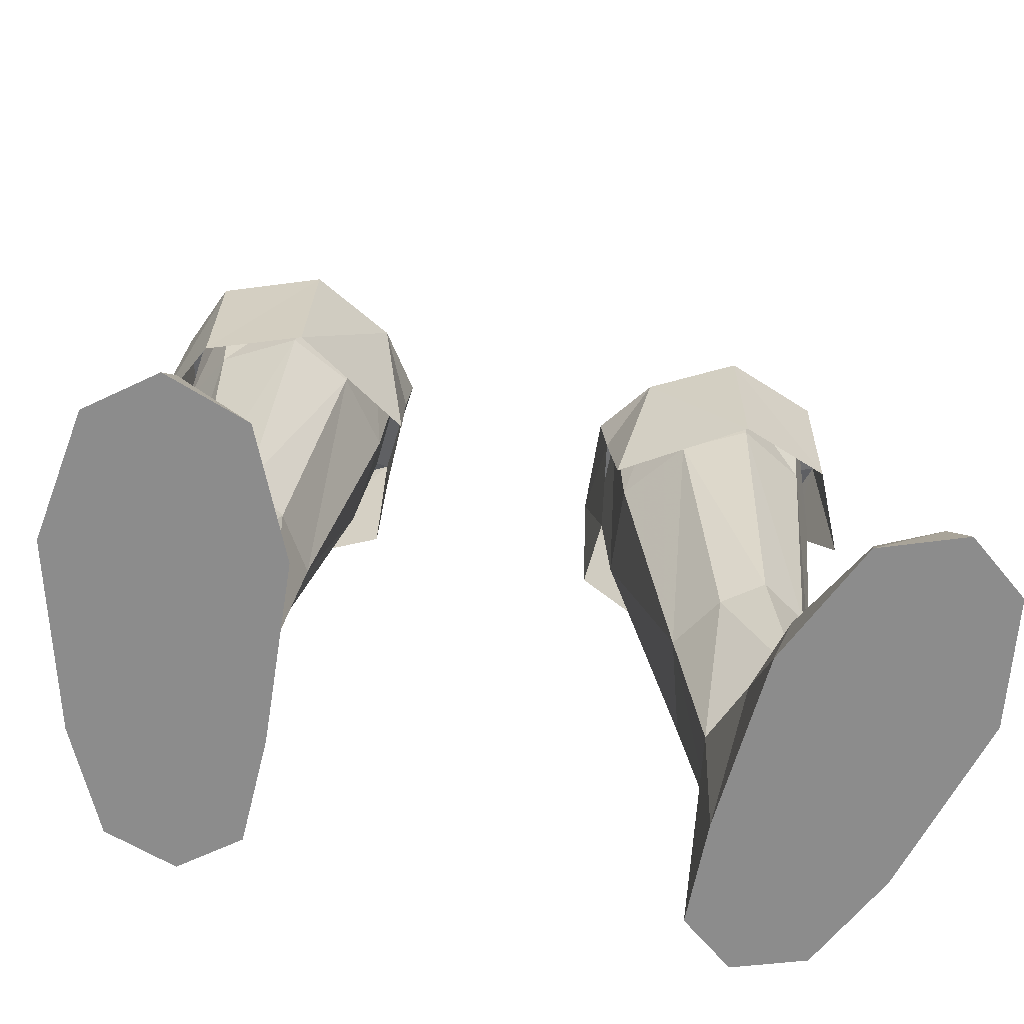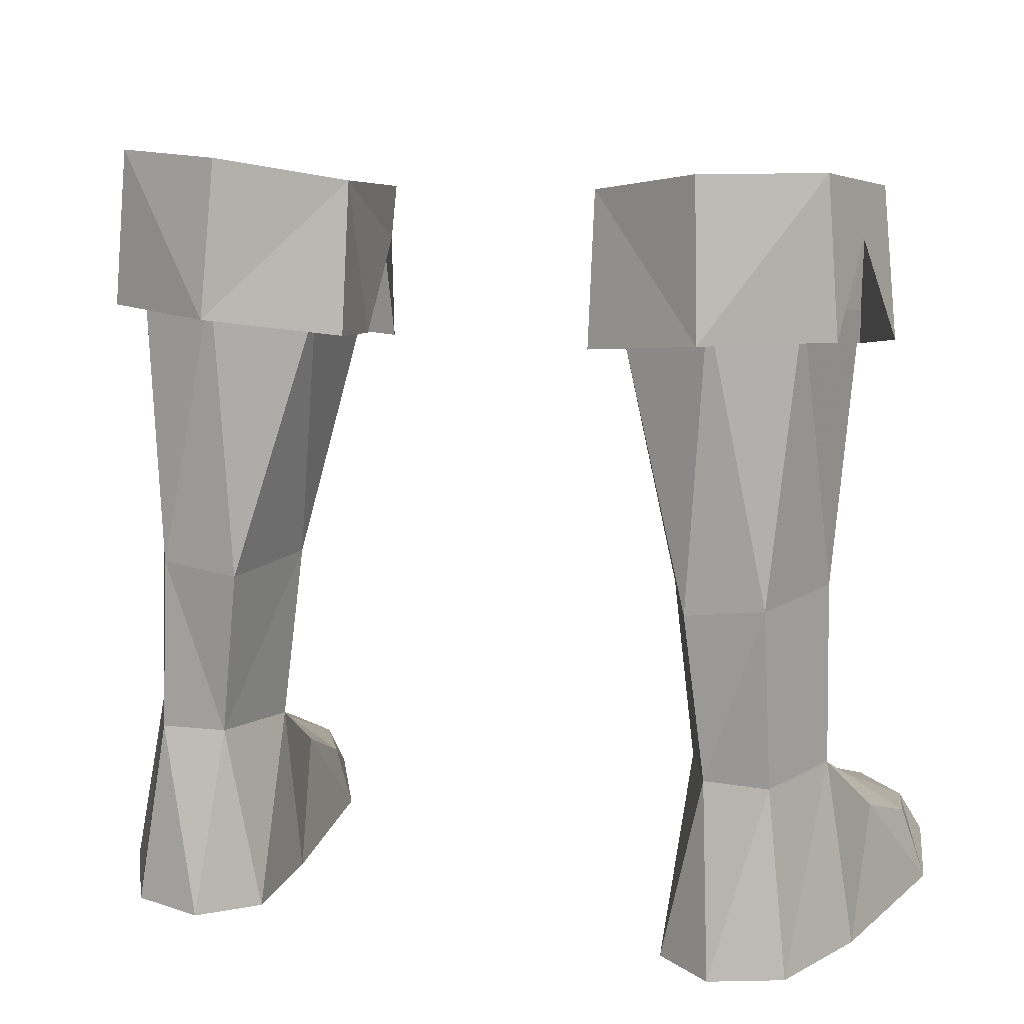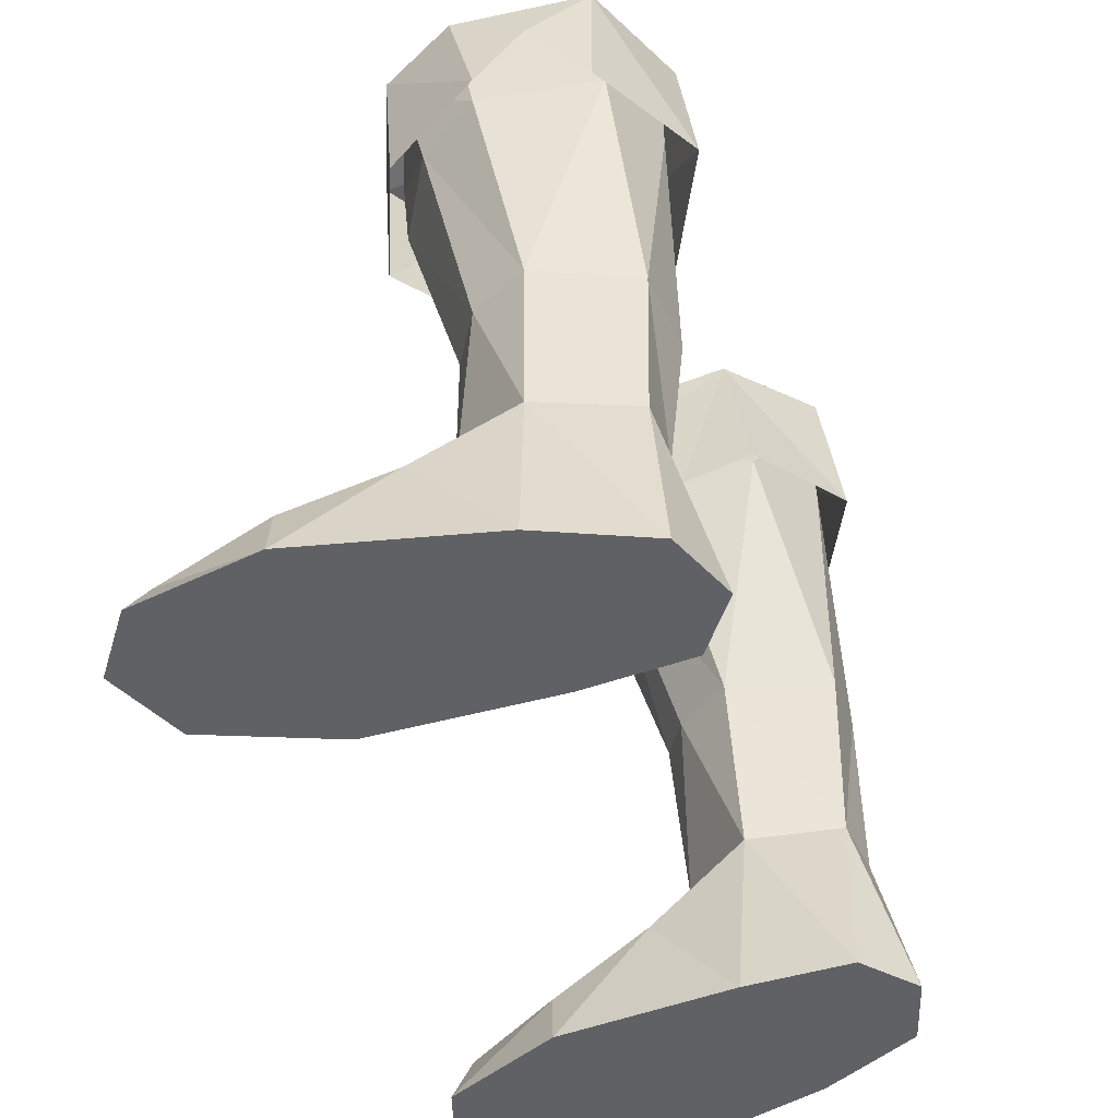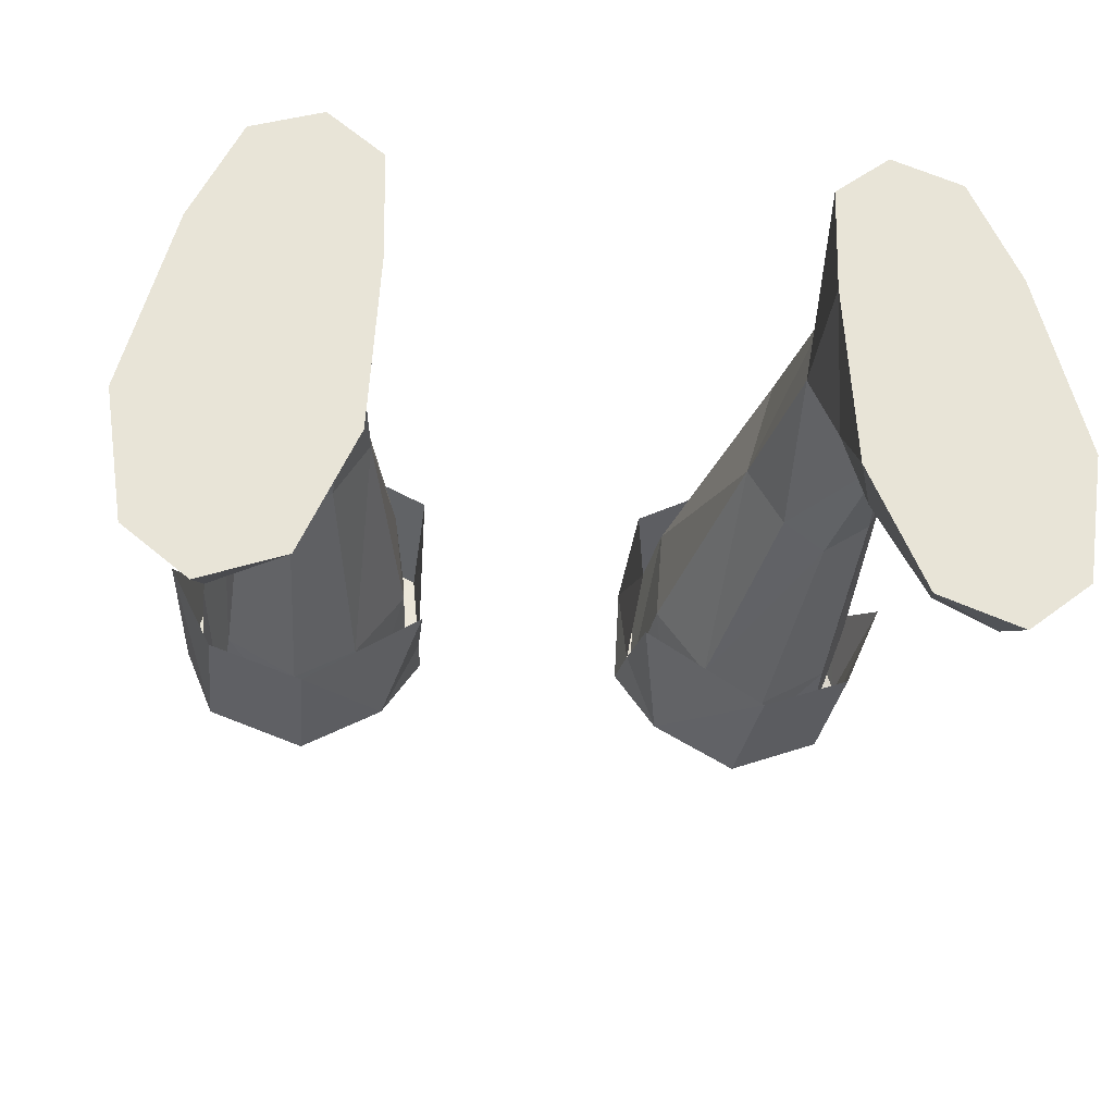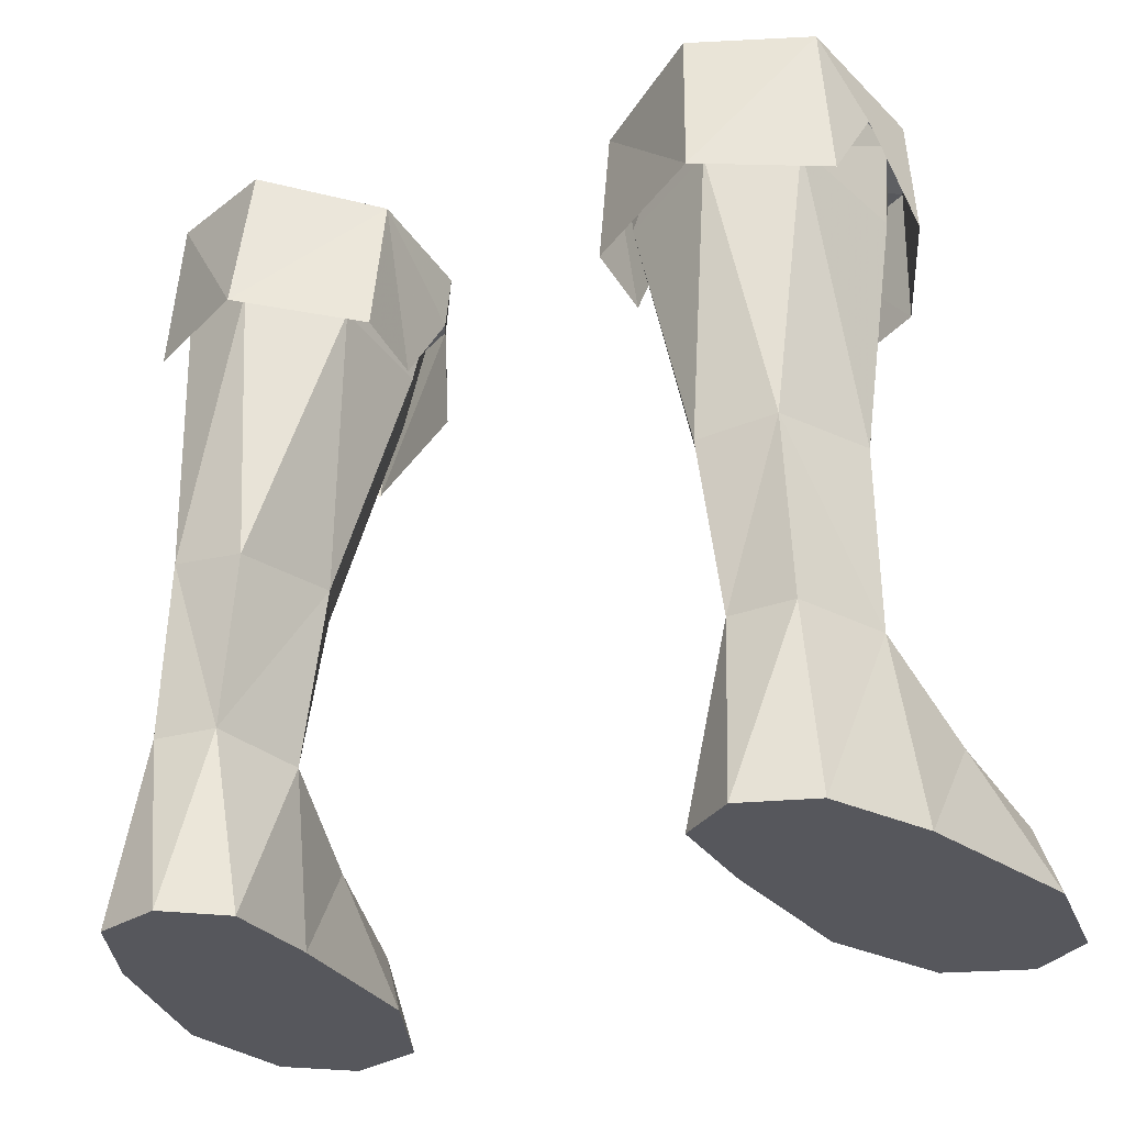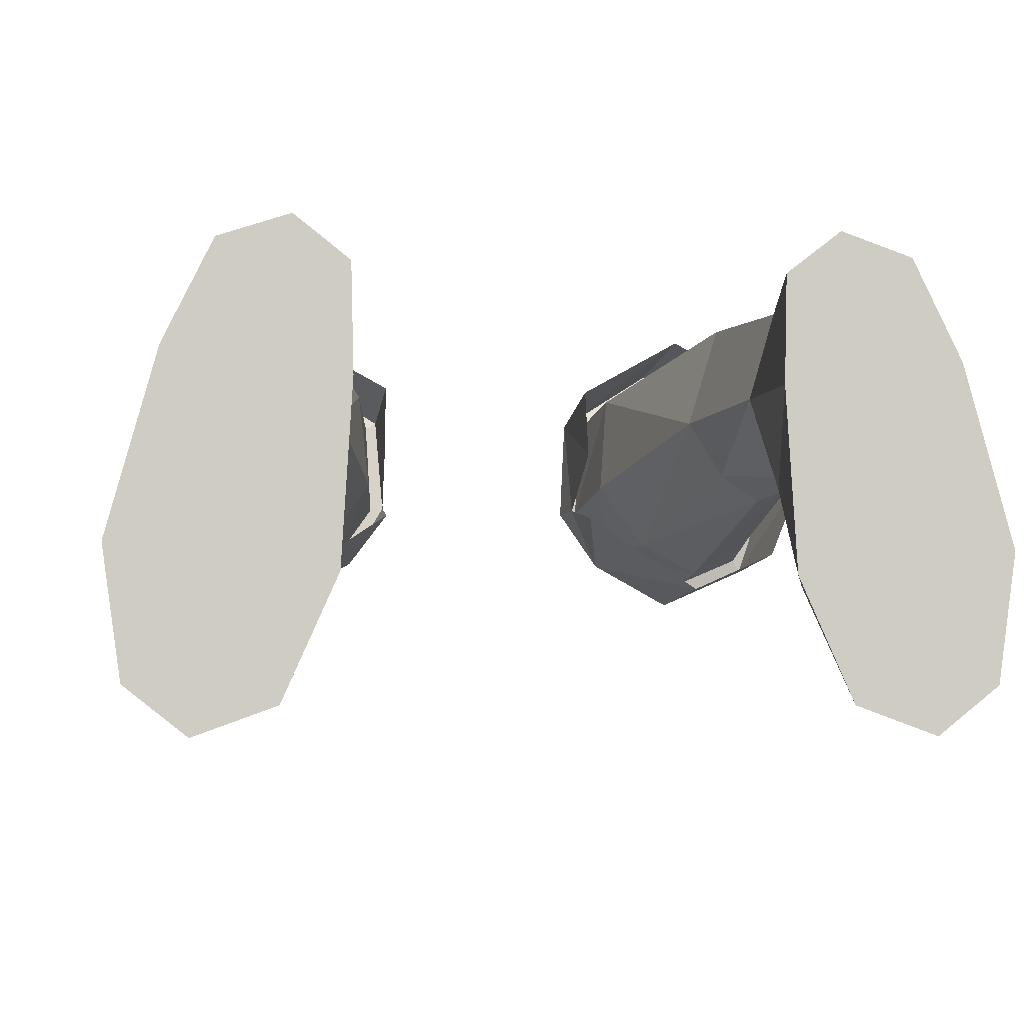
<metadata>
{"format":"obj","ext":"obj","renderer":"f3d","projection":"perspective","resolution":1024,"background":"white","views":[{"elev":-64.2,"azim":-12.5,"up":"+Z"},{"elev":15.0,"azim":-163.7,"up":"+Z"},{"elev":-45.8,"azim":111.2,"up":"+Z"},{"elev":-27.6,"azim":172.3,"up":"+Y"},{"elev":-27.5,"azim":-153.1,"up":"+Z"},{"elev":-5.0,"azim":171.4,"up":"+Y"}]}
</metadata>
<code>
g knight_shoe_male_45000
v 11.78 3.097 3.23
v 10.77 5.792 5.575
v 8.987 3.202 5.684
v 8.3 -4.063 -0.06583
v 8.646 -3.54 1.225
v 7.239 -0.5378 1.702
v 6.62 -0.2716 -0.06584
v 9.378 1.561 4.365
v 9.82 -0.5461 2.961
v 12.46 0.134 1.989
v 10.49 -4.347 1.377
v 10.81 -4.974 -0.06533
v 12.71 -3.479 -0.06513
v 12 -3.2 1.2
v 13.28 0.5004 -0.06513
v 11.76 6.112 -0.06516
v 6.62 -0.2716 -0.06584
v 6.285 5.325 -0.06585
v 11.76 6.112 -0.06516
v 13.28 0.5004 -0.06513
v 10.25 9.232 -0.06524
v 6.37 8.654 -0.0657
v 8.063 9.974 -0.06548
v 10.25 9.232 -0.06524
v 9.507 8.584 5.592
v 8.063 9.974 -0.06548
v 7.53 8.455 5.591
v 6.635 5.641 5.3
v 7.53 8.455 5.591
v 6.37 8.654 -0.0657
v 6.285 5.325 -0.06585
v 6.977 2.549 3.247
v 6.37 8.654 -0.0657
v 10.81 -4.974 -0.06533
v 8.3 -4.063 -0.06583
v 12.71 -3.479 -0.06513
v 9.882 3.912 10.94
v 10.07 2.248 18.58
v 7.83 0.8304 18.13
v 8.352 2.908 10.92
v 10.77 5.792 5.575
v 9.507 8.584 5.592
v 9.239 8.598 10.97
v 10.61 5.66 11.07
v 7.53 8.455 5.591
v 6.907 8.726 10.7
v 6.635 5.641 5.3
v 5.943 5.531 10.75
v 6.635 5.641 5.3
v 7.066 3.755 10.76
v 5.943 5.531 10.75
v 8.987 3.202 5.684
v 9.882 3.912 10.94
v 3.937 3.371 21.54
v 4.094 6.587 22.05
v 4.62 7.351 18.83
v 4.287 4.026 18.27
v 7.089 8.557 22.87
v 10.23 7.37 22.95
v 9.933 7.791 19.64
v 7.4 8.678 19.58
v 11 3.629 22.05
v 11.03 4.171 19.04
v 5.856 1.87 18.1
v 7.066 3.755 10.76
v 4.287 4.026 18.27
v 10.24 1.574 21.63
v 7.457 0.4033 21.13
v 10.61 5.66 11.07
v 5.117 1.697 21.27
v 3.937 3.371 21.54
v 7.358 4.592 21.91
v 3.677 6.849 22.61
v 3.408 3.324 22.04
v 7.358 4.592 21.91
v 10.49 7.618 23.39
v 7.042 9.024 23.4
v 7.358 4.592 21.91
v 11.51 3.535 22.6
v 7.358 4.592 21.91
v 4.733 1.299 21.66
v 7.43 -0.2031 21.55
v 7.042 9.024 23.4
v 7.358 4.592 21.91
v 10.58 1.15 22.1
v 7.358 4.592 21.91
v 3.677 6.849 22.61
v 3.687 7.6 18.1
v 3.743 5.211 17.76
v 7.303 9.668 18.76
v 7.042 9.024 23.4
v 10.49 7.618 23.39
v 10.9 7.735 18.72
v 11.26 5.832 21.4
v 7.617 0.1966 16.93
v 7.43 -0.2031 21.55
v 4.733 1.299 21.66
v 3.715 2.811 17.27
v 10.69 1.544 17.55
v 10.58 1.15 22.1
v 3.585 3.334 20.42
v 3.408 3.324 22.04
v 7.303 9.668 18.76
v 7.042 9.024 23.4
v 11.26 5.832 21.4
v 11.51 3.535 22.6
v 12.12 4.634 18.3
v 12.12 4.634 18.3
v 11.51 3.535 22.6
v 11.51 3.535 22.6
v 7.358 4.592 21.91
v -11.91 3.097 3.23
v -9.115 3.202 5.684
v -10.9 5.792 5.575
v -8.429 -4.063 -0.06583
v -7.367 -0.5378 1.702
v -8.775 -3.54 1.225
v -6.748 -0.2716 -0.06584
v -9.506 1.561 4.365
v -12.59 0.1339 1.989
v -9.949 -0.5461 2.961
v -10.62 -4.347 1.377
v -12.83 -3.479 -0.06514
v -10.93 -4.974 -0.06533
v -12.13 -3.2 1.2
v -13.41 0.5004 -0.06514
v -11.89 6.112 -0.06516
v -6.748 -0.2716 -0.06584
v -11.89 6.112 -0.06516
v -6.414 5.325 -0.06583
v -13.41 0.5004 -0.06514
v -10.38 9.232 -0.06525
v -6.499 8.654 -0.06569
v -8.191 9.974 -0.06548
v -10.38 9.232 -0.06525
v -9.636 8.584 5.592
v -7.658 8.455 5.591
v -8.191 9.974 -0.06548
v -6.763 5.641 5.3
v -6.499 8.654 -0.06569
v -7.658 8.455 5.591
v -6.414 5.325 -0.06583
v -7.105 2.549 3.247
v -6.499 8.654 -0.06569
v -10.93 -4.974 -0.06533
v -12.83 -3.479 -0.06514
v -8.429 -4.063 -0.06583
v -10.01 3.912 10.94
v -7.958 0.8303 18.13
v -10.2 2.248 18.58
v -8.481 2.908 10.92
v -10.9 5.792 5.575
v -9.368 8.598 10.97
v -9.636 8.584 5.592
v -10.74 5.66 11.07
v -7.658 8.455 5.591
v -7.035 8.726 10.7
v -6.072 5.531 10.75
v -6.763 5.641 5.3
v -6.763 5.641 5.3
v -6.072 5.531 10.75
v -7.195 3.755 10.76
v -9.115 3.202 5.684
v -10.01 3.912 10.94
v -4.062 3.369 21.59
v -4.749 7.351 18.83
v -4.219 6.584 22.1
v -4.415 4.026 18.27
v -7.214 8.555 22.93
v -10.06 7.791 19.64
v -10.36 7.367 23.01
v -7.529 8.678 19.58
v -11.13 3.627 22.1
v -11.16 4.171 19.04
v -5.985 1.87 18.1
v -7.195 3.755 10.76
v -4.415 4.026 18.27
v -10.36 1.571 21.68
v -7.582 0.4012 21.19
v -10.74 5.66 11.07
v -5.242 1.694 21.32
v -4.062 3.369 21.59
v -7.788 5.544 20.86
v -3.536 3.324 22.04
v -3.806 6.849 22.61
v -7.788 5.544 20.86
v -7.171 9.024 23.4
v -10.62 7.618 23.39
v -7.788 5.544 20.86
v -11.63 3.535 22.6
v -7.788 5.544 20.86
v -7.559 -0.2031 21.55
v -4.862 1.299 21.66
v -7.171 9.024 23.4
v -7.788 5.544 20.86
v -10.71 1.15 22.1
v -7.788 5.544 20.86
v -3.806 6.849 22.61
v -3.872 5.211 17.76
v -3.815 7.6 18.1
v -7.432 9.668 18.76
v -10.62 7.618 23.39
v -7.171 9.024 23.4
v -11.03 7.735 18.72
v -11.39 5.832 21.4
v -7.746 0.1966 16.93
v -4.862 1.299 21.66
v -7.559 -0.2031 21.55
v -3.843 2.811 17.27
v -10.82 1.544 17.55
v -10.71 1.15 22.1
v -3.714 3.334 20.42
v -3.536 3.324 22.04
v -7.432 9.668 18.76
v -7.171 9.024 23.4
v -11.39 5.832 21.4
v -12.25 4.634 18.3
v -11.63 3.535 22.6
v -12.25 4.634 18.3
v -11.63 3.535 22.6
v -7.788 5.544 20.86
v -11.63 3.535 22.6
f 1 2 3
f 4 5 6
f 6 7 4
f 8 9 10
f 10 1 8
f 11 12 13
f 13 14 11
f 1 10 15
f 15 16 1
f 17 18 19
f 19 20 17
f 21 19 18
f 18 22 21
f 23 21 22
f 2 16 24
f 24 25 2
f 25 26 27
f 28 29 30
f 30 31 28
f 31 32 28
f 32 8 3
f 5 11 9
f 9 6 5
f 11 5 4
f 4 12 11
f 25 24 26
f 26 33 27
f 16 2 1
f 14 13 15
f 15 10 14
f 34 35 36
f 35 17 20
f 20 36 35
f 9 11 14
f 14 10 9
f 8 32 6
f 6 9 8
f 32 31 7
f 7 6 32
f 37 38 39
f 39 40 37
f 41 42 43
f 43 44 41
f 43 42 45
f 45 46 43
f 45 47 48
f 48 46 45
f 49 50 51
f 52 53 40
f 54 55 56
f 56 57 54
f 58 59 60
f 60 61 58
f 62 63 60
f 60 59 62
f 40 39 64
f 64 65 40
f 51 65 64
f 64 66 51
f 49 52 50
f 52 41 53
f 52 40 50
f 41 44 53
f 46 56 61
f 28 32 3
f 8 1 3
f 63 62 67
f 67 38 63
f 38 67 68
f 68 39 38
f 56 48 57
f 60 43 61
f 69 43 60
f 60 63 69
f 39 68 70
f 70 64 39
f 70 71 66
f 66 64 70
f 58 61 56
f 56 55 58
f 38 37 69
f 69 63 38
f 43 46 61
f 56 46 48
f 72 73 74
f 75 76 77
f 78 79 76
f 80 81 82
f 83 73 72
f 84 82 85
f 86 74 81
f 87 88 89
f 90 91 92
f 92 93 90
f 92 94 93
f 95 96 97
f 97 98 95
f 99 100 96
f 96 95 99
f 101 98 97
f 97 102 101
f 103 88 87
f 87 104 103
f 79 105 76
f 94 106 107
f 100 99 108
f 108 109 100
f 85 110 111
f 101 102 87
f 87 89 101
f 112 113 114
f 115 116 117
f 116 115 118
f 119 120 121
f 120 119 112
f 122 123 124
f 123 122 125
f 112 126 120
f 126 112 127
f 128 129 130
f 129 128 131
f 132 130 129
f 130 132 133
f 134 133 132
f 114 135 127
f 135 114 136
f 136 137 138
f 139 140 141
f 140 139 142
f 142 139 143
f 143 113 119
f 117 121 122
f 121 117 116
f 122 115 117
f 115 122 124
f 136 138 135
f 138 137 144
f 127 112 114
f 125 126 123
f 126 125 120
f 145 146 147
f 147 131 128
f 131 147 146
f 121 125 122
f 125 121 120
f 119 116 143
f 116 119 121
f 143 118 142
f 118 143 116
f 148 149 150
f 149 148 151
f 152 153 154
f 153 152 155
f 153 156 154
f 156 153 157
f 156 158 159
f 158 156 157
f 160 161 162
f 163 151 164
f 165 166 167
f 166 165 168
f 169 170 171
f 170 169 172
f 173 170 174
f 170 173 171
f 151 175 149
f 175 151 176
f 161 175 176
f 175 161 177
f 160 162 163
f 163 164 152
f 163 162 151
f 152 164 155
f 157 172 166
f 139 113 143
f 119 113 112
f 174 178 173
f 178 174 150
f 150 179 178
f 179 150 149
f 166 168 158
f 170 172 153
f 180 170 153
f 170 180 174
f 149 181 179
f 181 149 175
f 181 177 182
f 177 181 175
f 169 166 172
f 166 169 167
f 150 180 148
f 180 150 174
f 153 172 157
f 166 158 157
f 183 184 185
f 186 187 188
f 189 188 190
f 191 192 193
f 194 183 185
f 195 196 192
f 197 193 184
f 198 199 200
f 201 202 203
f 202 201 204
f 202 204 205
f 206 207 208
f 207 206 209
f 210 208 211
f 208 210 206
f 212 207 209
f 207 212 213
f 214 198 200
f 198 214 215
f 190 188 216
f 205 217 218
f 211 219 210
f 219 211 220
f 196 221 222
f 212 198 213
f 198 212 199

</code>
